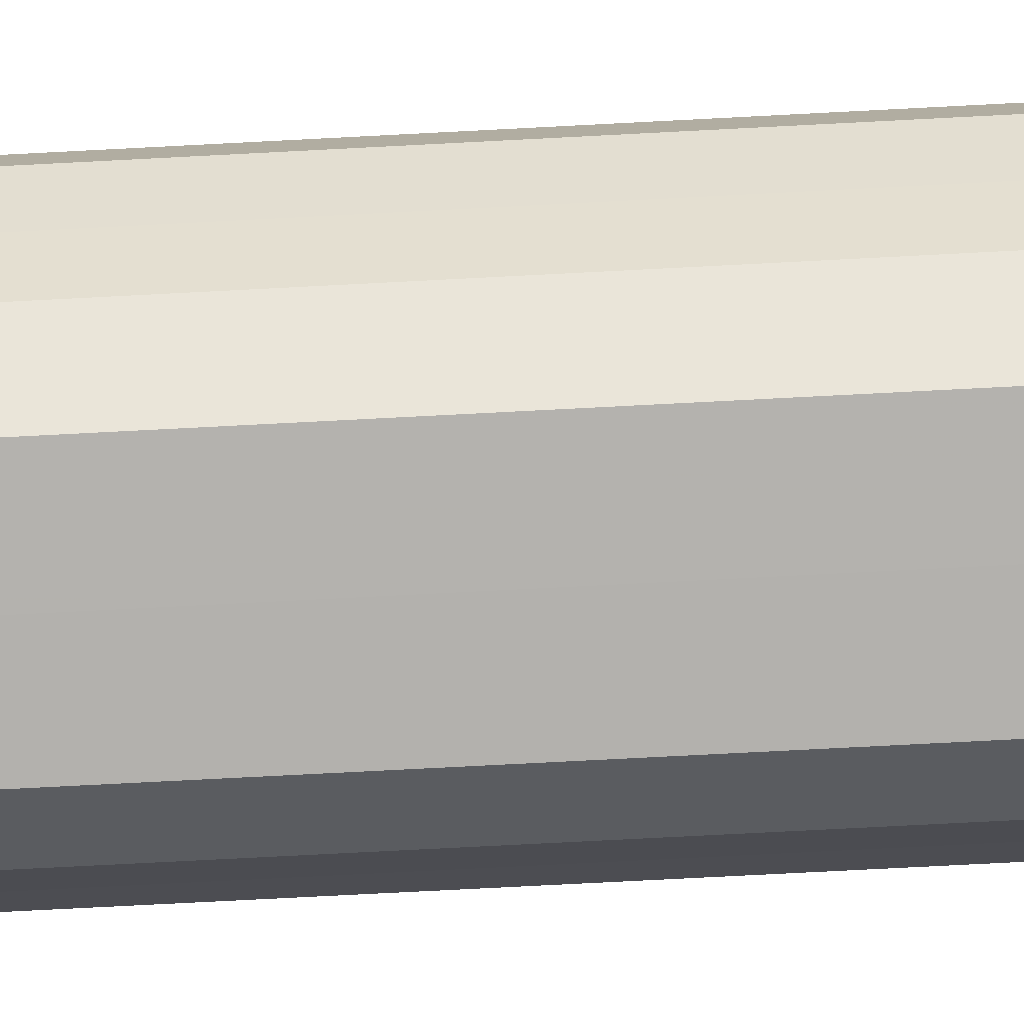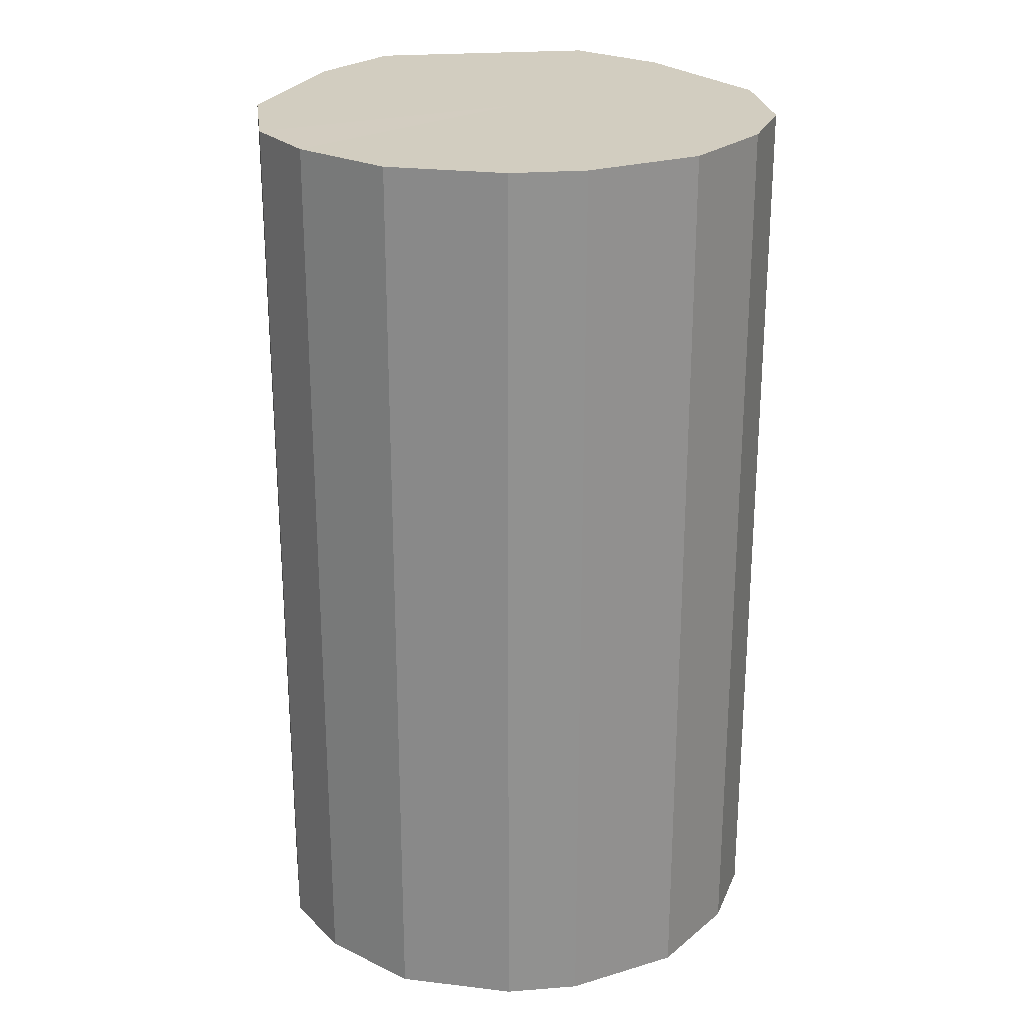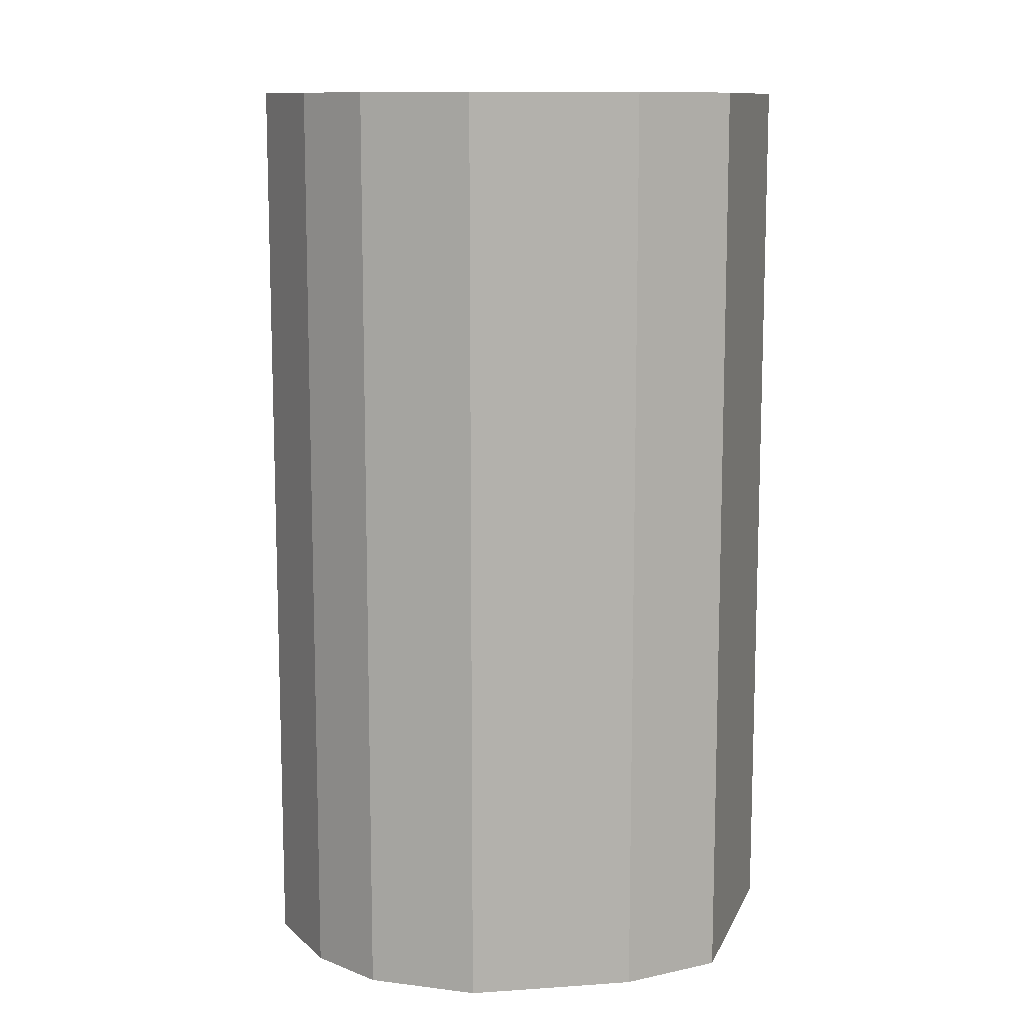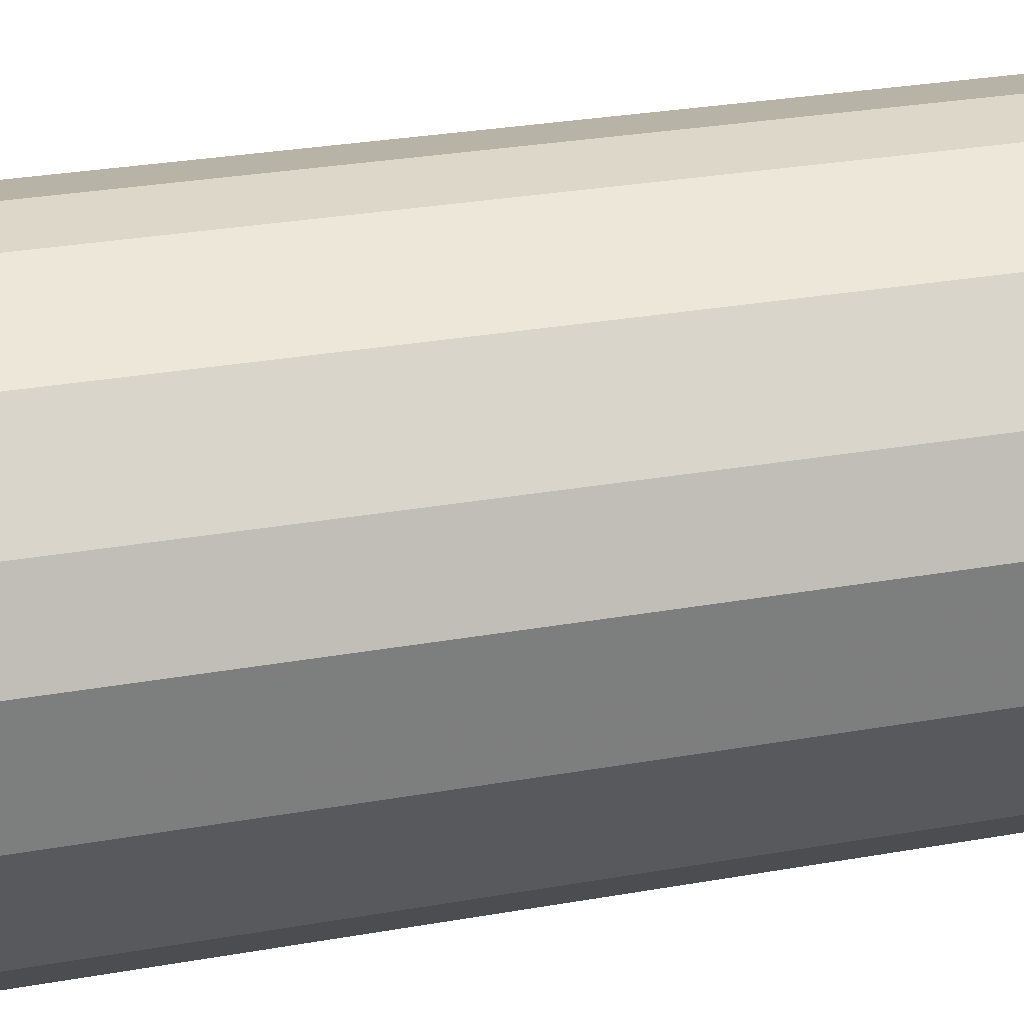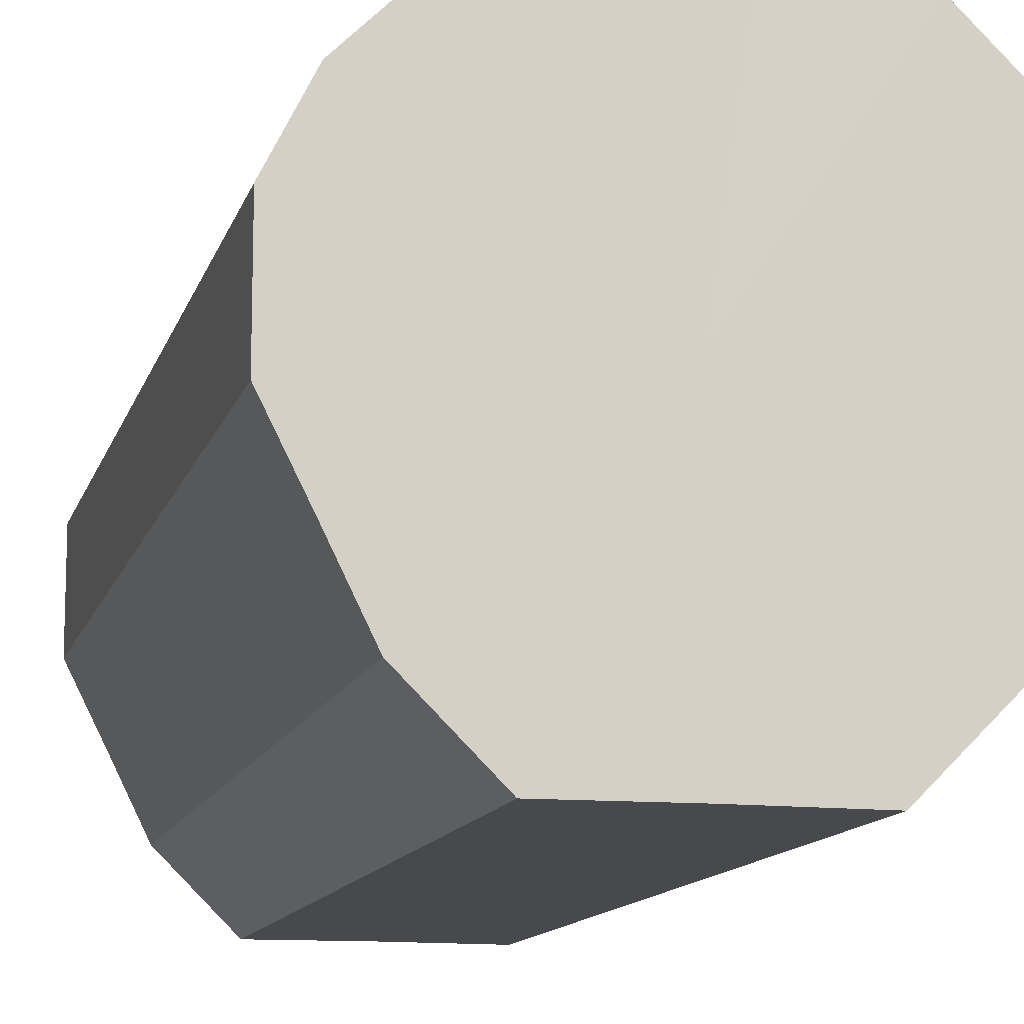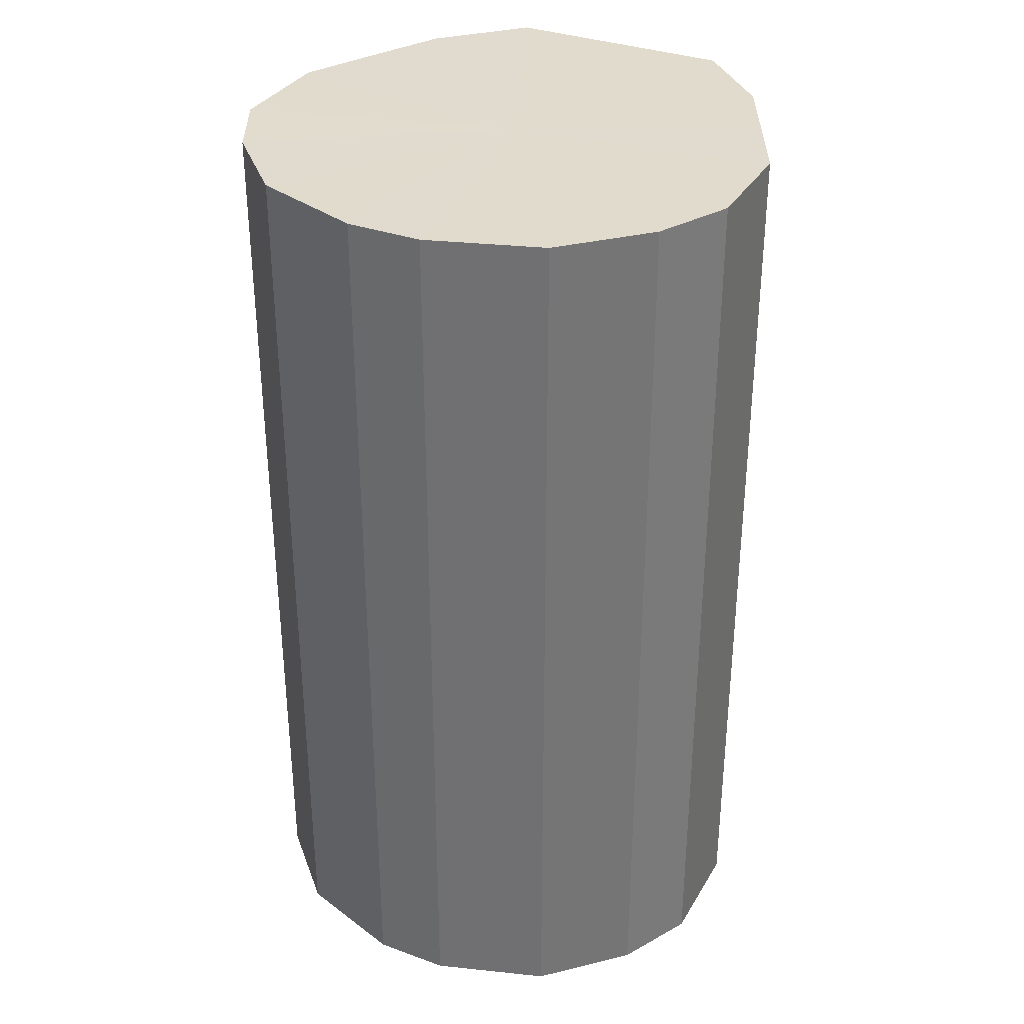
<metadata>
{"format":"obj","ext":"obj","renderer":"f3d","projection":"perspective","resolution":1024,"background":"white","views":[{"elev":-79.3,"azim":-87.1,"up":"+Y"},{"elev":24.6,"azim":172.6,"up":"+Z"},{"elev":11.2,"azim":-73.0,"up":"+Z"},{"elev":31.1,"azim":-103.9,"up":"+Y"},{"elev":-12.3,"azim":166.1,"up":"+Y"},{"elev":33.8,"azim":-153.5,"up":"+Z"}]}
</metadata>
<code>
o 30233
v 2201 1854 7.63
v 2201 1854 7.63
v 2201 1854 7.877
v 2201 1854 7.63
v 2201 1854 7.877
v 2201 1854 7.63
v 2201 1854 7.877
v 2201 1854 7.63
v 2201 1854 7.877
v 2201 1854 7.63
v 2201 1854 7.877
v 2201 1854 7.63
v 2201 1854 7.877
v 2201 1854 7.63
v 2201 1854 7.877
v 2201 1855 7.63
v 2201 1854 7.877
v 2201 1854 7.63
v 2201 1854 7.877
v 2201 1855 7.63
v 2201 1855 7.877
v 2201 1855 7.63
v 2201 1855 7.877
v 2201 1855 7.63
v 2201 1855 7.877
v 2201 1855 7.63
v 2201 1855 7.877
v 2201 1855 7.63
v 2201 1855 7.877
v 2201 1855 7.63
v 2201 1855 7.877
v 2201 1855 7.63
v 2201 1855 7.877
v 2201 1855 7.877
v 2201 1854 7.877
v 2201 1854 7.63
v 2201 1854 7.877
v 2201 1854 7.63
v 2201 1854 7.877
v 2201 1854 7.877
v 2201 1854 7.63
v 2201 1854 7.877
v 2201 1854 7.63
v 2201 1854 7.63
v 2201 1854 7.877
v 2201 1854 7.877
v 2201 1854 7.63
v 2201 1854 7.877
v 2201 1854 7.63
v 2201 1854 7.63
v 2201 1854 7.877
v 2201 1855 7.877
v 2201 1854 7.63
v 2201 1855 7.877
v 2201 1855 7.63
v 2201 1855 7.63
v 2201 1855 7.877
v 2201 1855 7.877
v 2201 1855 7.63
v 2201 1855 7.877
v 2201 1855 7.63
v 2201 1855 7.63
v 2201 1855 7.877
v 2201 1855 7.877
v 2201 1855 7.63
v 2201 1855 7.877
v 2201 1855 7.63
v 2201 1855 7.63
v 2201 1855 7.63
v 2201 1854 7.63
v 2201 1854 7.63
v 2201 1854 7.63
v 2201 1854 7.63
v 2201 1854 7.63
v 2201 1854 7.63
v 2201 1854 7.63
v 2201 1854 7.63
v 2201 1855 7.63
v 2201 1854 7.63
v 2201 1855 7.63
v 2201 1855 7.63
v 2201 1855 7.63
v 2201 1855 7.63
v 2201 1855 7.63
v 2201 1855 7.63
v 2201 1855 7.63
v 2201 1855 7.877
v 2201 1854 7.877
v 2201 1854 7.877
v 2201 1854 7.877
v 2201 1854 7.877
v 2201 1854 7.877
v 2201 1854 7.877
v 2201 1854 7.877
v 2201 1854 7.877
v 2201 1854 7.877
v 2201 1855 7.877
v 2201 1855 7.877
v 2201 1855 7.877
v 2201 1855 7.877
v 2201 1855 7.877
v 2201 1855 7.877
v 2201 1855 7.877
v 2201 1855 7.877
f 1 2 3
f 2 4 5
f 6 1 7
f 4 8 9
f 10 6 11
f 8 12 13
f 14 10 15
f 12 16 17
f 18 14 19
f 16 20 21
f 22 18 23
f 20 24 25
f 26 22 27
f 24 28 29
f 30 26 31
f 28 32 33
f 32 30 34
f 35 36 37
f 37 38 39
f 40 41 35
f 42 43 40
f 39 44 45
f 46 47 42
f 48 49 46
f 45 50 51
f 52 53 48
f 54 55 52
f 51 56 57
f 58 59 54
f 60 61 58
f 57 62 63
f 64 65 60
f 66 67 64
f 63 68 66
f 69 70 71
f 69 72 70
f 69 71 73
f 69 74 72
f 69 73 75
f 69 76 74
f 69 75 77
f 69 78 76
f 69 77 79
f 69 80 78
f 69 79 81
f 69 82 80
f 69 81 83
f 69 84 82
f 69 83 85
f 69 86 84
f 69 85 86
f 87 88 89
f 87 90 88
f 87 89 91
f 87 92 90
f 87 91 93
f 87 94 92
f 87 93 95
f 87 96 94
f 87 95 97
f 87 98 96
f 87 97 99
f 87 100 98
f 87 99 101
f 87 102 100
f 87 101 103
f 87 104 102
f 87 103 104

</code>
